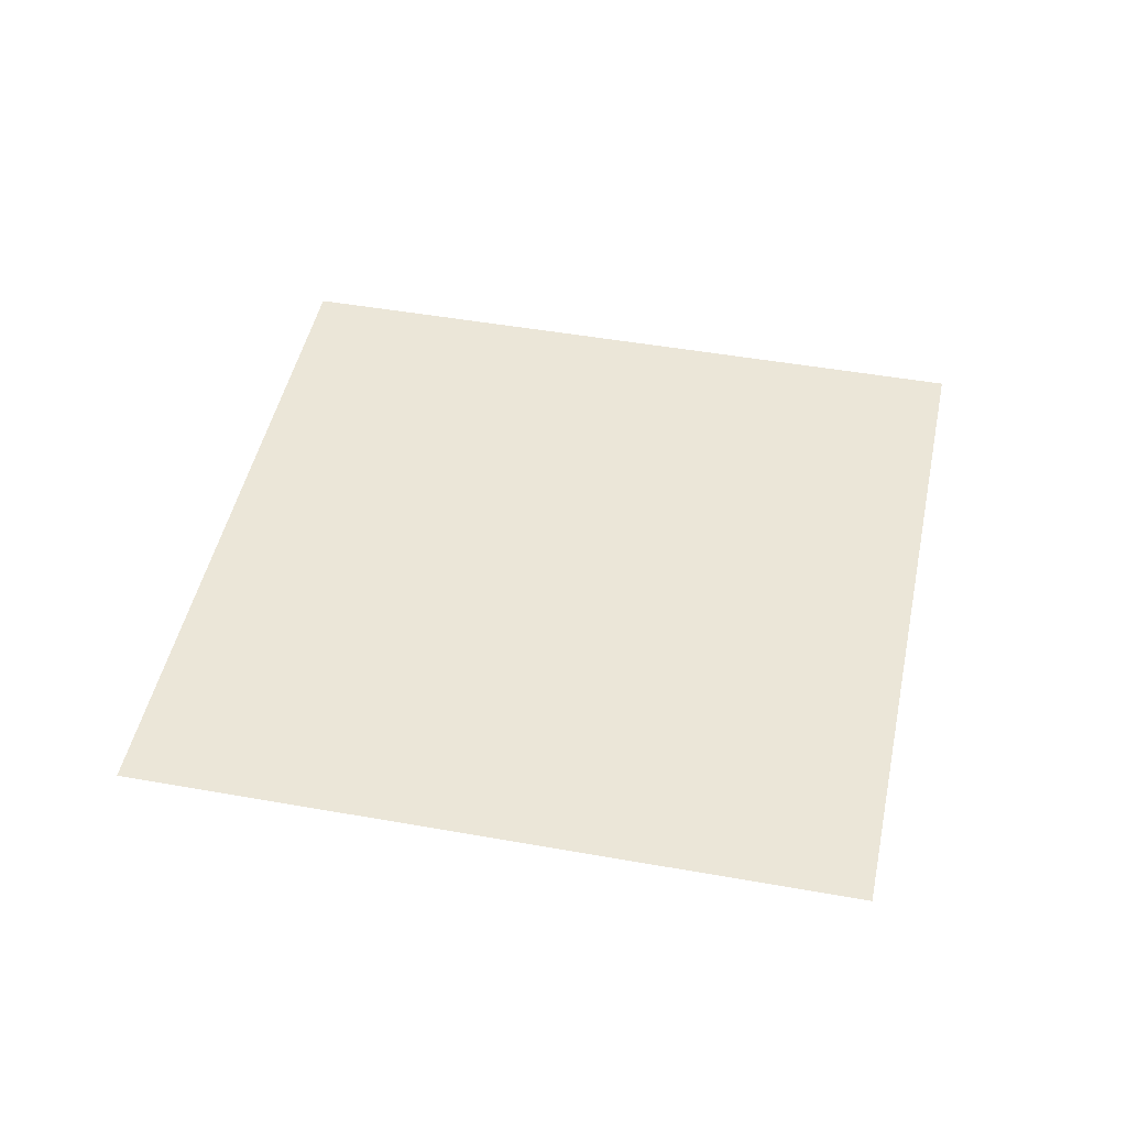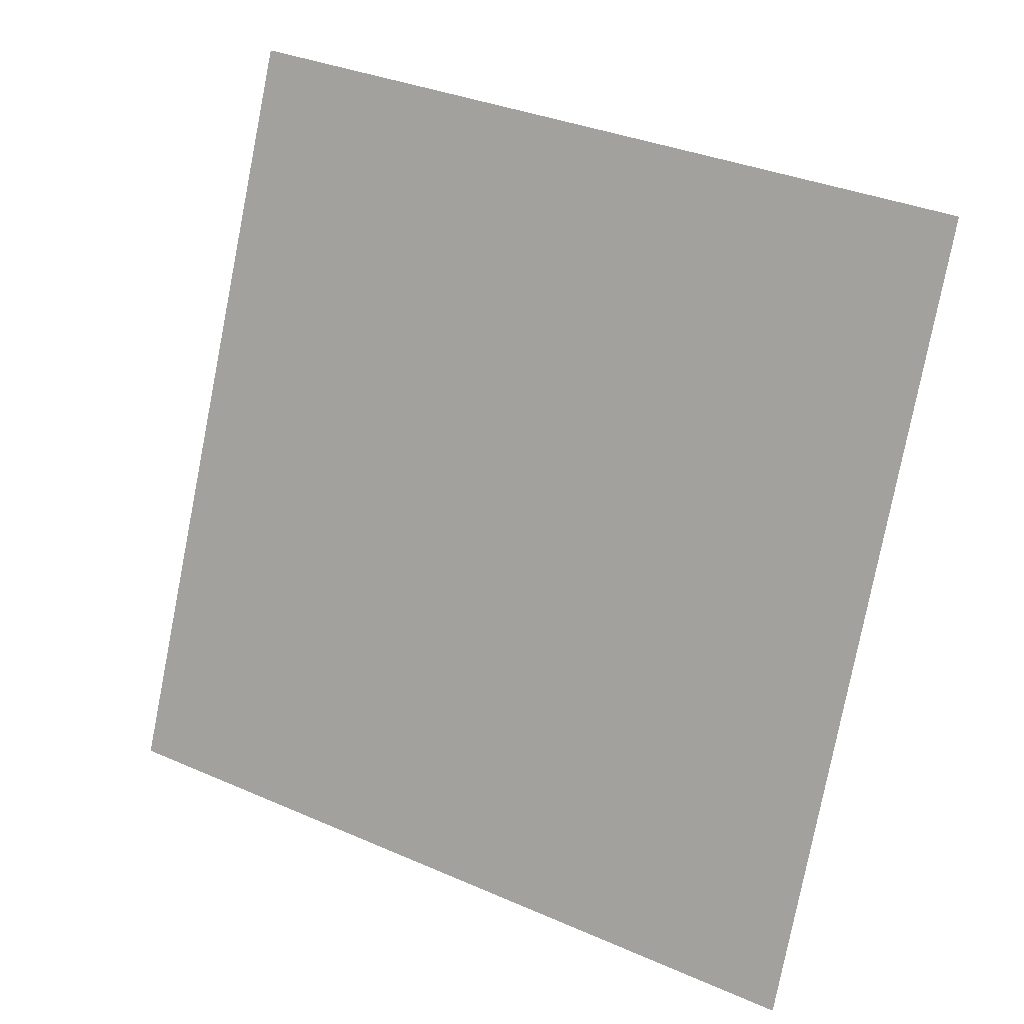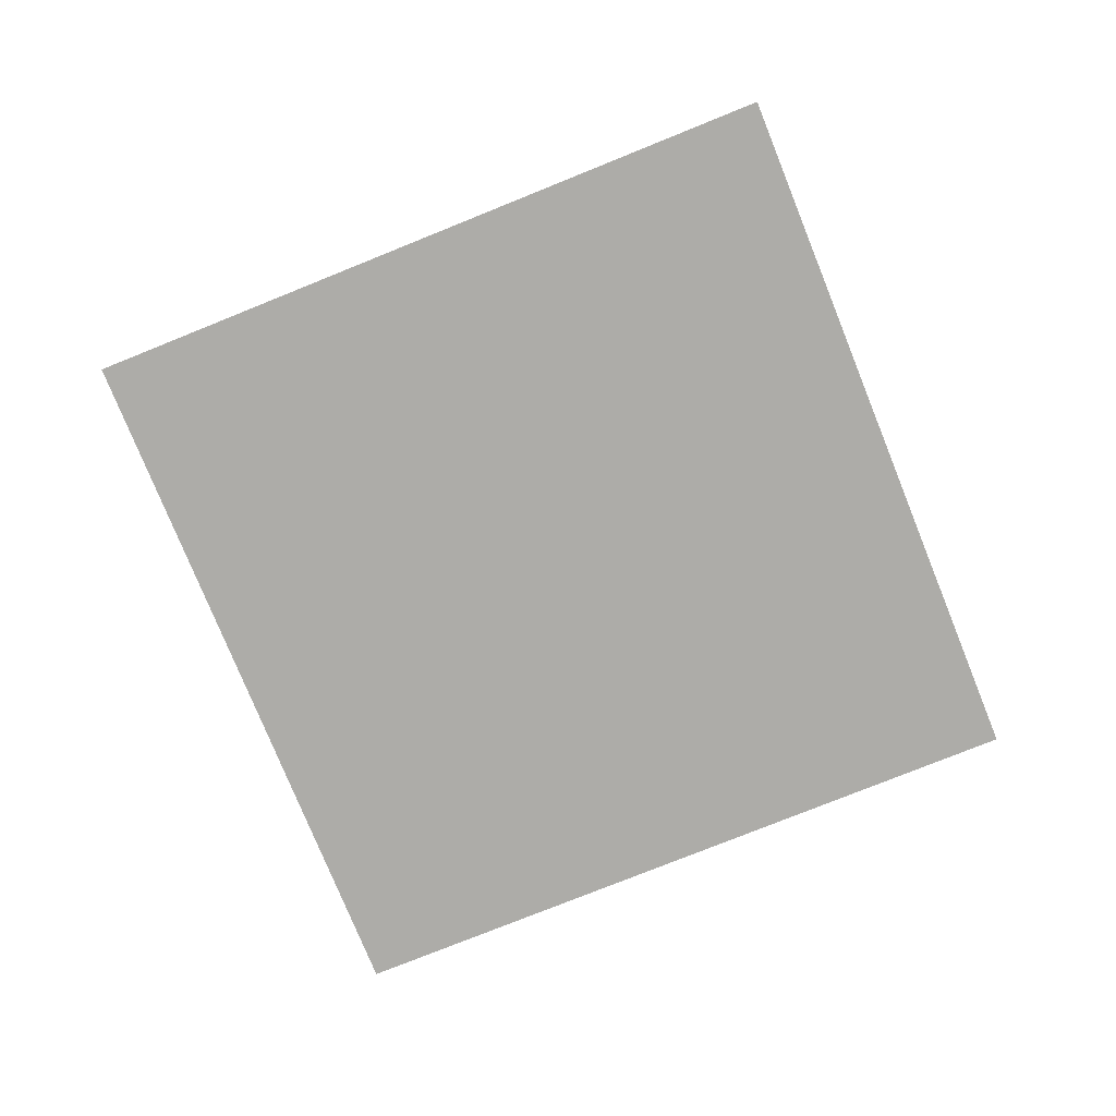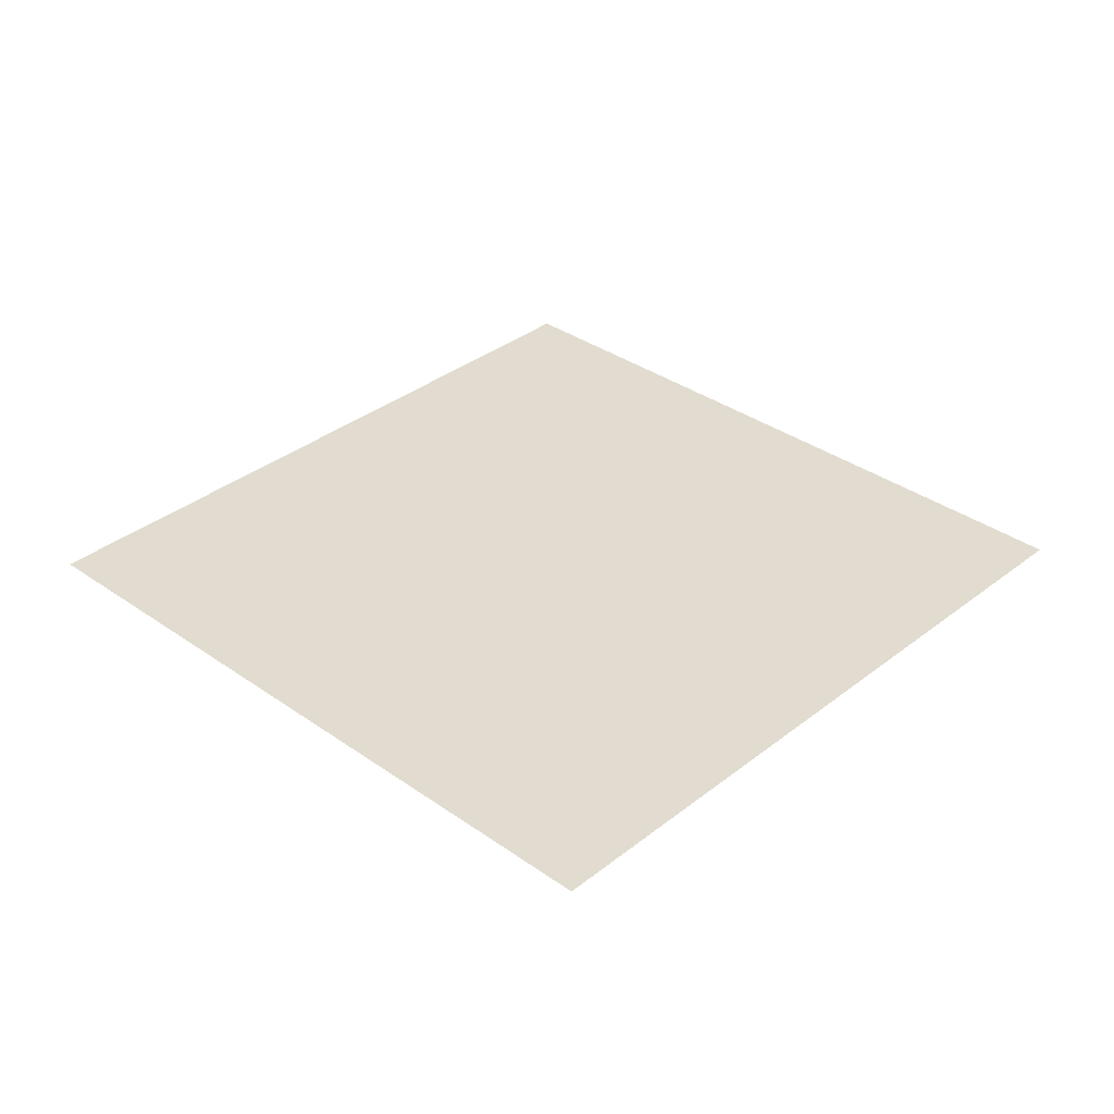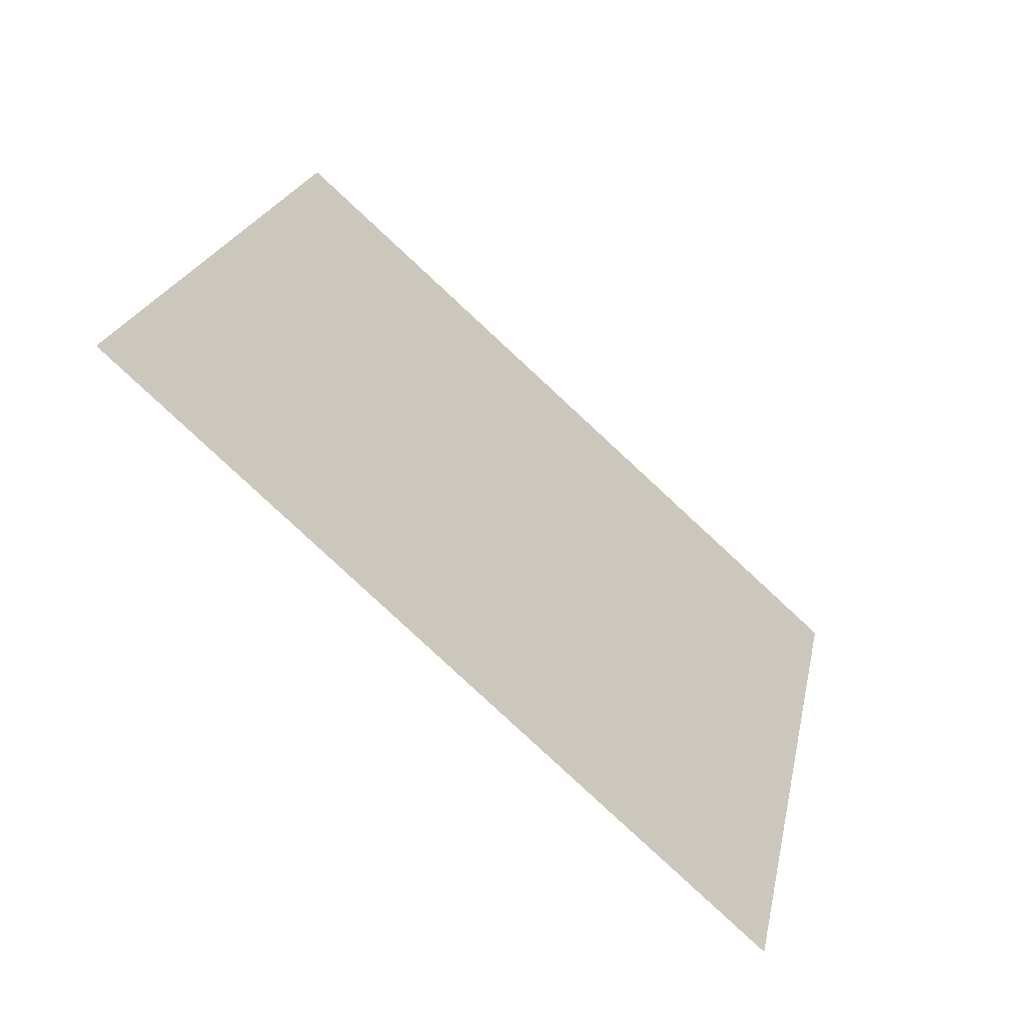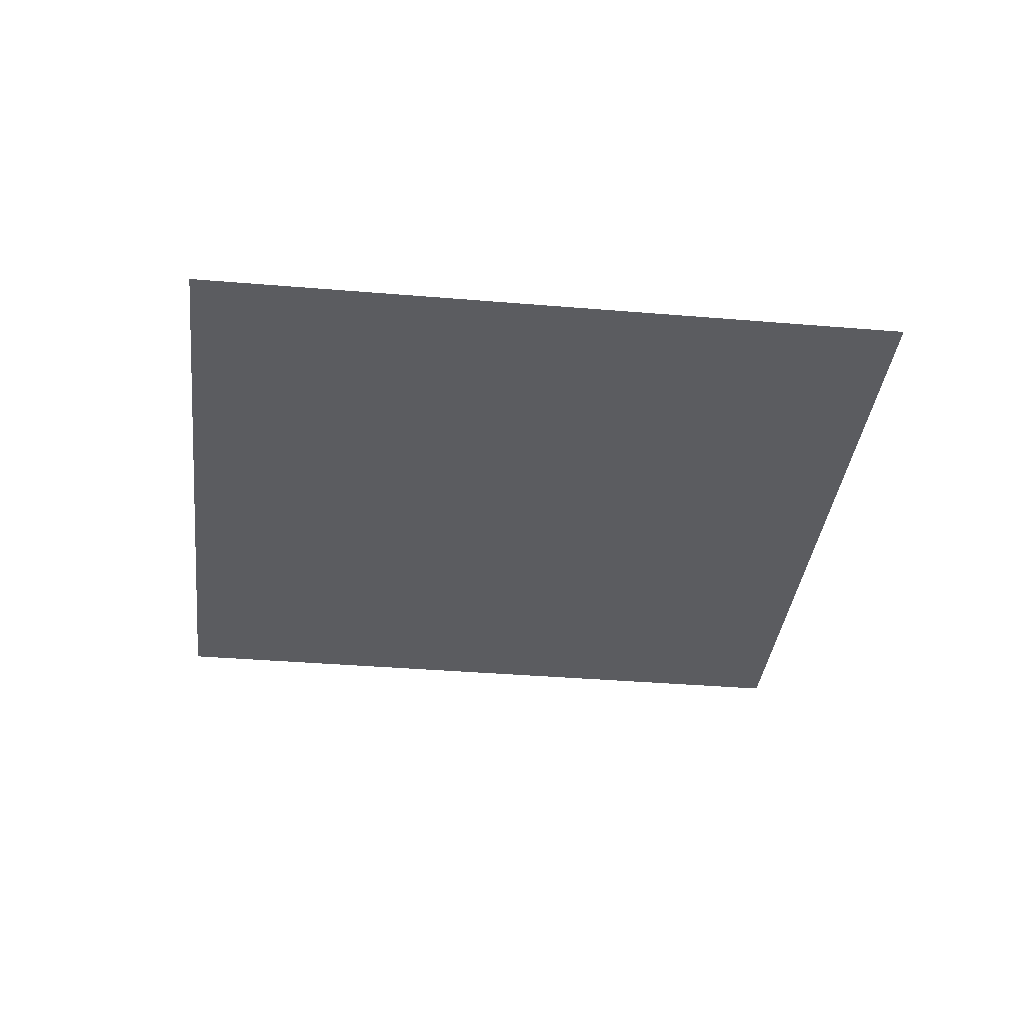
<metadata>
{"format":"obj","ext":"obj","renderer":"f3d","projection":"perspective","resolution":1024,"background":"white","views":[{"elev":46.2,"azim":-65.5,"up":"+Z"},{"elev":6.3,"azim":-149.0,"up":"+Y"},{"elev":-76.7,"azim":124.9,"up":"+Z"},{"elev":34.5,"azim":146.5,"up":"+Z"},{"elev":-62.9,"azim":138.9,"up":"+Y"},{"elev":-35.1,"azim":-83.5,"up":"+Z"}]}
</metadata>
<code>
v -0.005988 0.0165 -0.01498
v -0.002427 0.01732 -0.01499
v -5.882e-06 0.01275 -0.01499
v -0.002425 0.01732 -0.01499
v -1.186e-05 0.01276 -0.01499
v -0.002423 0.01732 -0.01499
v -9.564e-06 0.01276 -0.01499
v -4.485e-06 0.01275 -0.01499
v -1.346e-05 0.01275 -0.01499
v -7.435e-06 0.01276 -0.01499
v -2.478e-06 0.01275 -0.01499
v -0.005987 0.0165 -0.01498
v -0.005984 0.0165 -0.01498
v -1.377e-05 0.01276 -0.01499
v -0.002428 0.01732 -0.01499
v 0 0.01275 -0.01499
v -8.97e-06 0.01275 -0.01499
v -1.031e-05 0.01276 -0.01499
v -9.342e-06 0.01275 -0.01499
v -4.956e-06 0.01276 -0.01499
v -1.279e-05 0.01276 -0.01499
v -0.005985 0.0165 -0.01498
v -1.267e-05 0.01276 -0.01499
v -7.578e-06 0.01276 -0.01499
v -0.005989 0.0165 -0.01498
v -1.499e-05 0.01275 -0.01499
v -0.005989 0.0165 -0.01498
v -1.223e-05 0.01275 -0.01499
v -1.587e-05 0.01275 -0.01499
v -1.712e-05 0.01275 -0.01499
v -1.152e-05 0.01275 -0.01499
v -1.448e-05 0.01275 -0.01499
v -1.749e-05 0.01275 -0.01499
v -0.005174 0.01294 -0.01499
v -0.005174 0.01294 -0.01499
v -1.934e-05 0.01275 -0.01499
v -0.005989 0.01649 -0.01498
v -0.005173 0.01294 -0.01499
v -1.623e-05 0.01275 -0.01499
v -1.058e-05 0.01275 -0.01499
v -5.29e-06 0.01275 -0.01499
v -8.258e-06 0.01275 -0.01499
v -0.005173 0.01293 -0.01499
v -1.403e-05 0.01274 -0.01499
v -1.184e-05 0.01274 -0.01499
v -9.356e-06 0.01274 -0.01499
v -4.678e-06 0.01274 -0.01499
v -0.005172 0.01293 -0.01499
v -1.544e-05 0.01274 -0.01499
v -0.004575 0.01033 -0.01499
v -0.004575 0.01032 -0.01499
v -1.238e-05 0.01274 -0.01499
v -1.476e-05 0.01274 -0.01499
v -0.004574 0.01032 -0.01499
v -8.421e-06 0.01274 -0.01499
v -1.639e-05 0.01274 -0.01499
v -1.779e-05 0.01274 -0.01499
v -0.004575 0.01033 -0.01499
v -1.972e-05 0.01274 -0.01499
v -0.005172 0.01293 -0.01499
v -1.75e-05 0.01274 -0.01499
v -0.005173 0.01293 -0.01499
v -1.341e-05 0.01274 -0.01499
v -1.369e-05 0.01273 -0.01499
v -8.281e-06 0.01274 -0.01499
v -0.003757 0.006761 -0.01499
v -9.92e-06 0.01274 -0.01499
v -1.109e-05 0.01274 -0.01499
v -1.283e-05 0.01273 -0.01499
v -1.051e-05 0.01273 -0.01499
v -5.624e-06 0.01274 -0.01499
v -6.327e-06 0.01274 -0.01499
v -8.437e-06 0.01273 -0.01499
v -0.004574 0.01032 -0.01499
v -2.812e-06 0.01274 -0.01499
v -0.004573 0.01032 -0.01499
v -0.003756 0.006759 -0.01499
v -0.003755 0.006758 -0.01499
v -0.003758 0.006762 -0.01499
v -1.482e-05 0.01273 -0.01499
v -0.004573 0.01032 -0.01499
v -2.539e-06 0.01274 -0.01499
v -2.5e-06 0.01273 -0.01499
v -4.802e-06 0.01273 -0.01499
v -4.45e-06 0.01273 -0.01499
v -5.785e-07 0.01273 -0.01499
v -0.003753 0.006757 -0.01499
v -6.828e-06 0.01273 -0.01499
v -5.925e-06 0.01273 -0.01499
v -0.0001886 0.007573 -0.01499
v -4.713e-06 0.01273 -0.01499
v -0.003751 0.006757 -0.01499
v -0.0001903 0.007573 -0.01499
v -0.0001921 0.007572 -0.01499
v -2.769e-06 0.01273 -0.01499
v -3.857e-07 0.01274 -0.01499
v -1.928e-07 0.01274 -0.01499
v -0.003749 0.006757 -0.01499
v -5.944e-06 0.01273 -0.01499
v -0.0001938 0.007572 -0.01499
v 4.956e-06 0.01274 -0.01499
v 5.719e-06 0.01273 -0.01499
v 4.663e-06 0.01273 -0.01499
v 3.427e-06 0.01273 -0.01499
v 1.58e-06 0.01273 -0.01499
v 2.478e-06 0.01274 -0.01499
v 0.002423 0.008172 -0.015
v 0.002421 0.008171 -0.015
v 0.00242 0.008171 -0.015
v 1.931e-06 0.01274 -0.01499
v -0.0001868 0.007573 -0.01499
v 7.435e-06 0.01273 -0.01499
v 3.951e-06 0.01273 -0.01499
v 1.603e-06 0.01273 -0.01499
v 3.384e-06 0.01273 -0.01499
v -0.000185 0.007574 -0.01499
v -0.0001833 0.007574 -0.01499
v 4.521e-06 0.01273 -0.01499
v 0.002418 0.008171 -0.015
v 1.031e-05 0.01273 -0.01499
v 7.578e-06 0.01274 -0.01499
v 9.342e-06 0.01274 -0.01499
v 4.485e-06 0.01274 -0.01499
v 8.97e-06 0.01274 -0.01499
v 1.267e-05 0.01274 -0.01499
v 1.279e-05 0.01273 -0.01499
v 1.186e-05 0.01273 -0.01499
v 9.564e-06 0.01273 -0.01499
v 0.005985 0.008989 -0.015
v 0.005987 0.00899 -0.015
v 0.005988 0.008991 -0.015
v 0.002425 0.008172 -0.015
v 1.346e-05 0.01274 -0.01499
v 0.002427 0.008173 -0.015
v 5.882e-06 0.01274 -0.01499
v 0.002428 0.008173 -0.015
v 1.377e-05 0.01273 -0.01499
v 0.005984 0.008988 -0.015
v 8.258e-06 0.01274 -0.01499
v 1.223e-05 0.01274 -0.01499
v 1.152e-05 0.01274 -0.01499
v 1.448e-05 0.01274 -0.01499
v 5.29e-06 0.01275 -0.01499
v 1.058e-05 0.01275 -0.01499
v 1.623e-05 0.01274 -0.01499
v 1.749e-05 0.01274 -0.01499
v 1.712e-05 0.01274 -0.01499
v 1.499e-05 0.01274 -0.01499
v 1.587e-05 0.01275 -0.01499
v 0.005173 0.01256 -0.015
v 0.005173 0.01256 -0.015
v 0.005174 0.01255 -0.015
v 0.005989 0.008995 -0.015
v 0.005989 0.008993 -0.015
v 0.005989 0.008997 -0.015
v 1.934e-05 0.01274 -0.01499
v 0.005174 0.01255 -0.015
v 0.004575 0.01516 -0.015
v 1.972e-05 0.01275 -0.01499
v 0.005172 0.01256 -0.015
v 1.544e-05 0.01275 -0.01499
v 1.75e-05 0.01275 -0.01499
v 1.779e-05 0.01275 -0.01499
v 1.639e-05 0.01275 -0.01499
v 8.421e-06 0.01275 -0.01499
v 1.184e-05 0.01275 -0.01499
v 1.238e-05 0.01275 -0.01499
v 1.476e-05 0.01275 -0.01499
v 0.005172 0.01256 -0.015
v 0.005173 0.01256 -0.015
v 9.356e-06 0.01275 -0.01499
v 4.678e-06 0.01275 -0.01499
v 0.004575 0.01517 -0.015
v 0.004575 0.01517 -0.015
v 0.004574 0.01517 -0.015
v 1.403e-05 0.01275 -0.01499
v 0.003757 0.01873 -0.015
v 0.003756 0.01873 -0.015
v 0.003755 0.01873 -0.015
v 0.003758 0.01873 -0.015
v 1.482e-05 0.01276 -0.01499
v 0.004573 0.01517 -0.015
v 1.109e-05 0.01276 -0.01499
v 9.92e-06 0.01275 -0.01499
v 8.281e-06 0.01276 -0.01499
v 6.327e-06 0.01275 -0.01499
v 2.812e-06 0.01275 -0.01499
v 5.624e-06 0.01275 -0.01499
v 1.051e-05 0.01276 -0.01499
v 1.283e-05 0.01276 -0.01499
v 1.369e-05 0.01276 -0.01499
v 1.341e-05 0.01276 -0.01499
v 8.437e-06 0.01276 -0.01499
v 0.004574 0.01517 -0.015
v 0.004573 0.01517 -0.015
v 0.0001921 0.01792 -0.01499
v 0.0001903 0.01792 -0.01499
v 0.0001886 0.01792 -0.01499
v 0.003753 0.01874 -0.015
v 4.45e-06 0.01276 -0.01499
v 0.0001938 0.01792 -0.01499
v 5.944e-06 0.01277 -0.01499
v 0.003749 0.01874 -0.015
v 4.802e-06 0.01276 -0.01499
v 2.5e-06 0.01276 -0.01499
v 2.539e-06 0.01275 -0.01499
v 1.928e-07 0.01275 -0.01499
v 3.857e-07 0.01276 -0.01499
v 2.769e-06 0.01276 -0.01499
v 4.713e-06 0.01276 -0.01499
v 5.925e-06 0.01276 -0.01499
v 6.828e-06 0.01276 -0.01499
v 5.785e-07 0.01276 -0.01499
v 0.003751 0.01874 -0.015
v -0.00242 0.01732 -0.01499
v -0.002421 0.01732 -0.01499
v 0.0001868 0.01792 -0.01499
v -3.384e-06 0.01276 -0.01499
v -1.603e-06 0.01276 -0.01499
v -3.951e-06 0.01276 -0.01499
v -1.931e-06 0.01275 -0.01499
v -0.002418 0.01732 -0.01499
v -4.521e-06 0.01277 -0.01499
v 0.0001833 0.01792 -0.01499
v -5.719e-06 0.01276 -0.01499
v -4.663e-06 0.01276 -0.01499
v -3.427e-06 0.01276 -0.01499
v -1.58e-06 0.01276 -0.01499
v 0.000185 0.01792 -0.01499
o DodecagonShape_web
f 16 8 3 11
f 21 22 13 14
f 9 1 12 23
f 23 12 22 21
f 20 24 7 10
f 24 3 19 18
f 5 2 4 7
f 13 15 14
f 14 15 2 5
f 7 4 6 10
f 18 19 23 21
f 19 17 9 23
f 3 8 17 19
f 11 3 24 20
f 7 24 18 5
f 5 18 21 14
f 30 27 25 26
f 26 25 1 9
f 31 42 28 32
f 17 31 26 9
f 28 40 29 39
f 16 41 42 8
f 35 37 36
f 32 28 39 33
f 30 32 33 36
f 42 41 40 28
f 29 43 38 39
f 39 38 34 33
f 36 37 27 30
f 33 34 35 36
f 8 42 31 17
f 26 31 32 30
f 40 52 56 29
f 45 46 44 49
f 55 47 46 45
f 41 55 52 40
f 56 62 43 29
f 58 60 59
f 57 53 61 59
f 16 47 55 41
f 56 52 53 57
f 53 45 49 61
f 44 54 51 49
f 52 55 45 53
f 59 60 48 57
f 57 48 62 56
f 49 51 50 61
f 61 50 58 59
f 47 72 67 46
f 73 78 77 70
f 70 77 66 69
f 69 66 79 80
f 79 81 80
f 72 75 71 65
f 16 75 72 47
f 64 76 74 63
f 63 74 54 44
f 65 71 73 70
f 80 81 76 64
f 64 68 69 80
f 63 67 68 64
f 68 65 70 69
f 67 72 65 68
f 46 67 63 44
f 71 84 88 73
f 83 96 86 95
f 82 97 96 83
f 100 98 99
f 86 90 93 95
f 95 93 94 91
f 91 94 100 99
f 89 92 87 88
f 75 82 84 71
f 88 87 78 73
f 84 82 83 85
f 85 83 95 91
f 88 84 85 89
f 16 97 82 75
f 89 85 91 99
f 99 98 92 89
f 104 115 103 118
f 105 114 115 104
f 119 117 118
f 112 107 108 102
f 102 108 109 103
f 103 109 119 118
f 104 116 111 105
f 105 111 90 86
f 115 113 102 103
f 16 106 110 97
f 97 110 114 96
f 114 110 113 115
f 96 114 105 86
f 113 101 112 102
f 110 106 101 113
f 118 117 116 104
f 127 120 126 137
f 138 136 137
f 101 121 128 112
f 122 124 133 125
f 135 123 124 122
f 106 135 121 101
f 121 135 122 120
f 120 122 125 126
f 128 132 107 112
f 16 123 135 106
f 133 131 130 125
f 127 134 132 128
f 126 129 138 137
f 128 121 120 127
f 137 136 134 127
f 125 130 129 126
f 157 155 156
f 149 150 151 145
f 145 151 152 146
f 146 152 157 156
f 147 153 154 148
f 147 142 146 156
f 148 141 142 147
f 142 140 145 146
f 141 139 140 142
f 124 141 148 133
f 140 144 149 145
f 139 143 144 140
f 123 139 141 124
f 156 155 153 147
f 148 154 131 133
f 16 143 139 123
f 164 170 150 149
f 163 169 170 164
f 163 168 162 159
f 164 167 168 163
f 168 166 161 162
f 167 165 166 168
f 144 167 164 149
f 166 171 176 161
f 162 173 158 159
f 165 172 171 166
f 143 165 167 144
f 158 160 159
f 159 160 169 163
f 16 172 165 143
f 176 175 174 161
f 161 174 173 162
f 193 179 178 189
f 189 178 177 190
f 190 177 180 181
f 191 195 194 192
f 192 194 175 176
f 191 183 190 181
f 192 184 183 191
f 183 185 189 190
f 184 186 185 183
f 171 184 192 176
f 180 182 181
f 185 188 193 189
f 186 187 188 185
f 172 186 184 171
f 16 187 186 172
f 181 182 195 191
f 213 198 197 209
f 209 197 196 210
f 210 196 201 202
f 211 214 199 212
f 212 199 179 193
f 211 200 210 202
f 212 204 200 211
f 200 205 209 210
f 204 206 205 200
f 201 203 202
f 188 204 212 193
f 205 208 213 209
f 206 207 208 205
f 187 206 204 188
f 16 207 206 187
f 202 203 214 211
f 228 217 198 213
f 227 229 217 228
f 226 215 222 223
f 225 216 215 226
f 10 6 216 225
f 227 218 226 223
f 228 219 218 227
f 218 220 225 226
f 222 224 223
f 219 221 220 218
f 208 219 228 213
f 220 20 10 225
f 221 11 20 220
f 207 221 219 208
f 16 11 221 207
f 223 224 229 227

</code>
